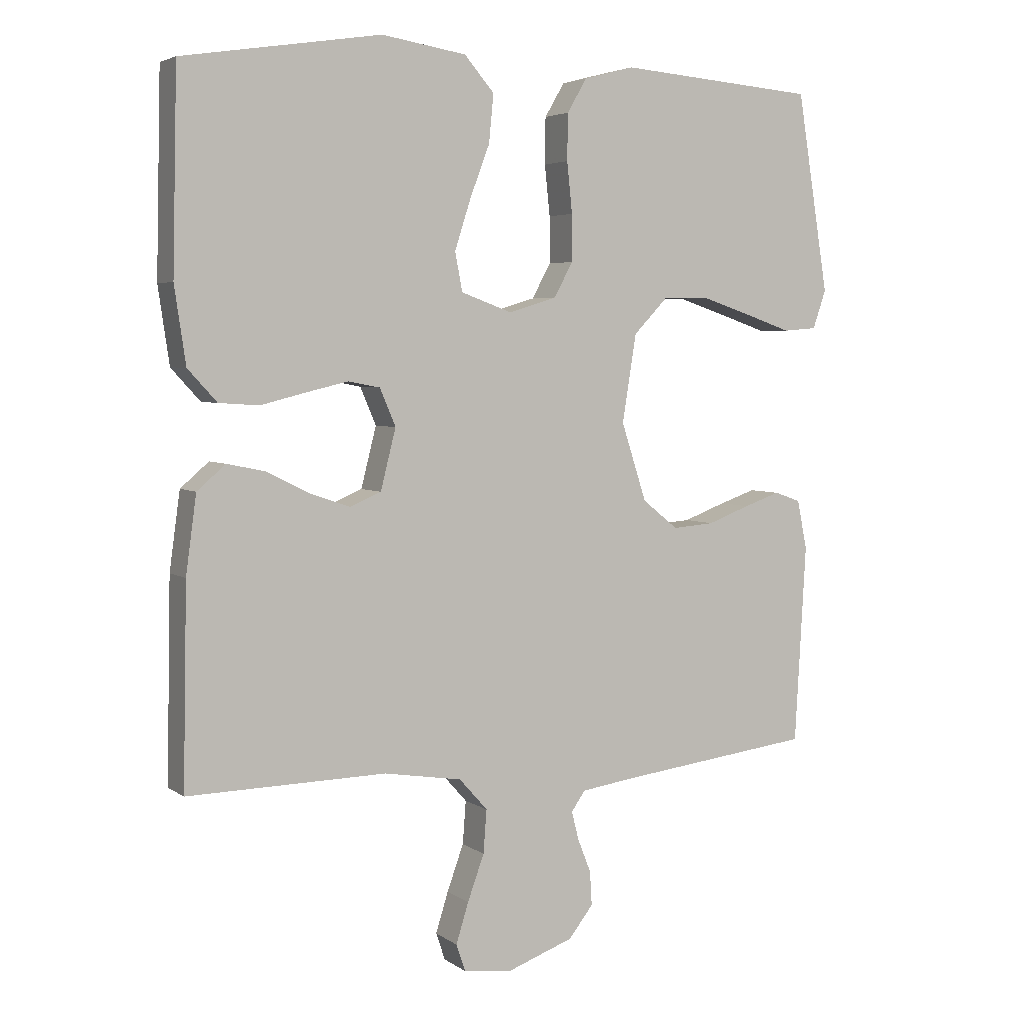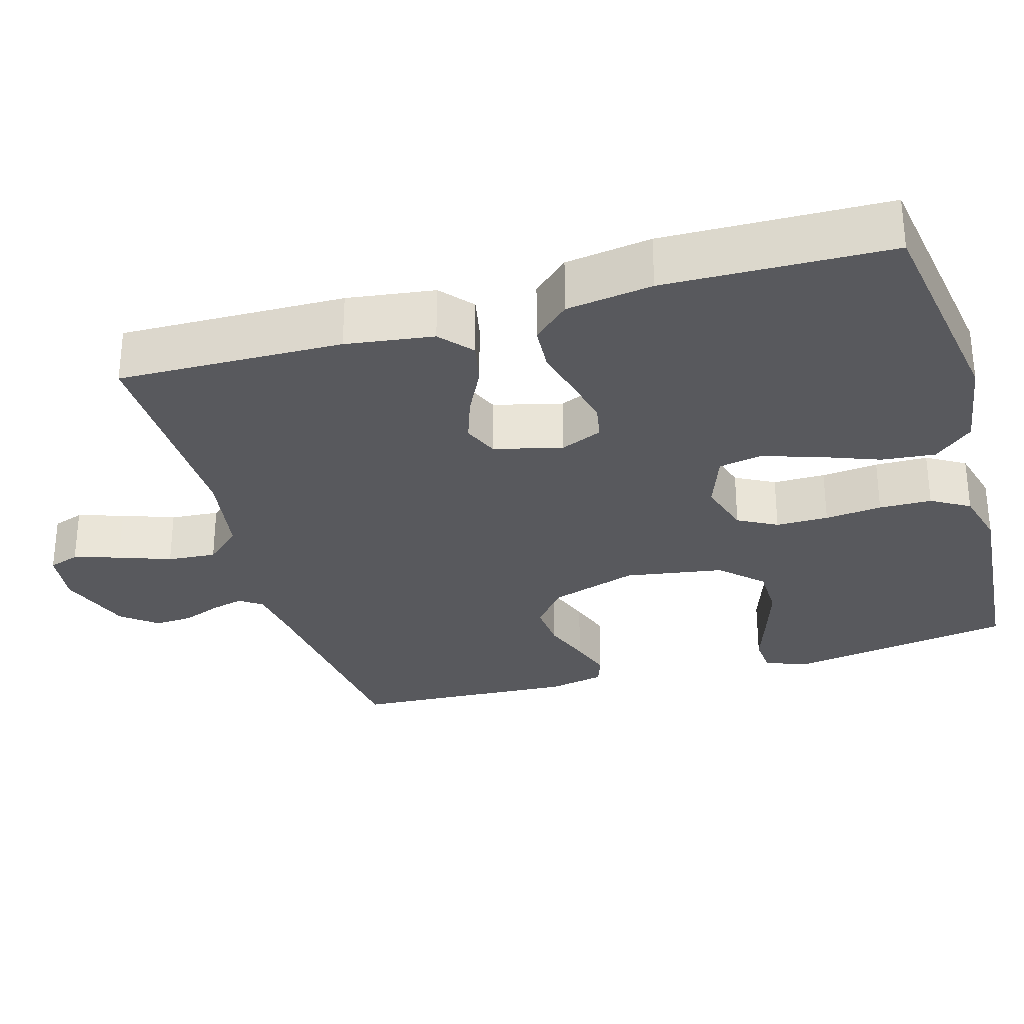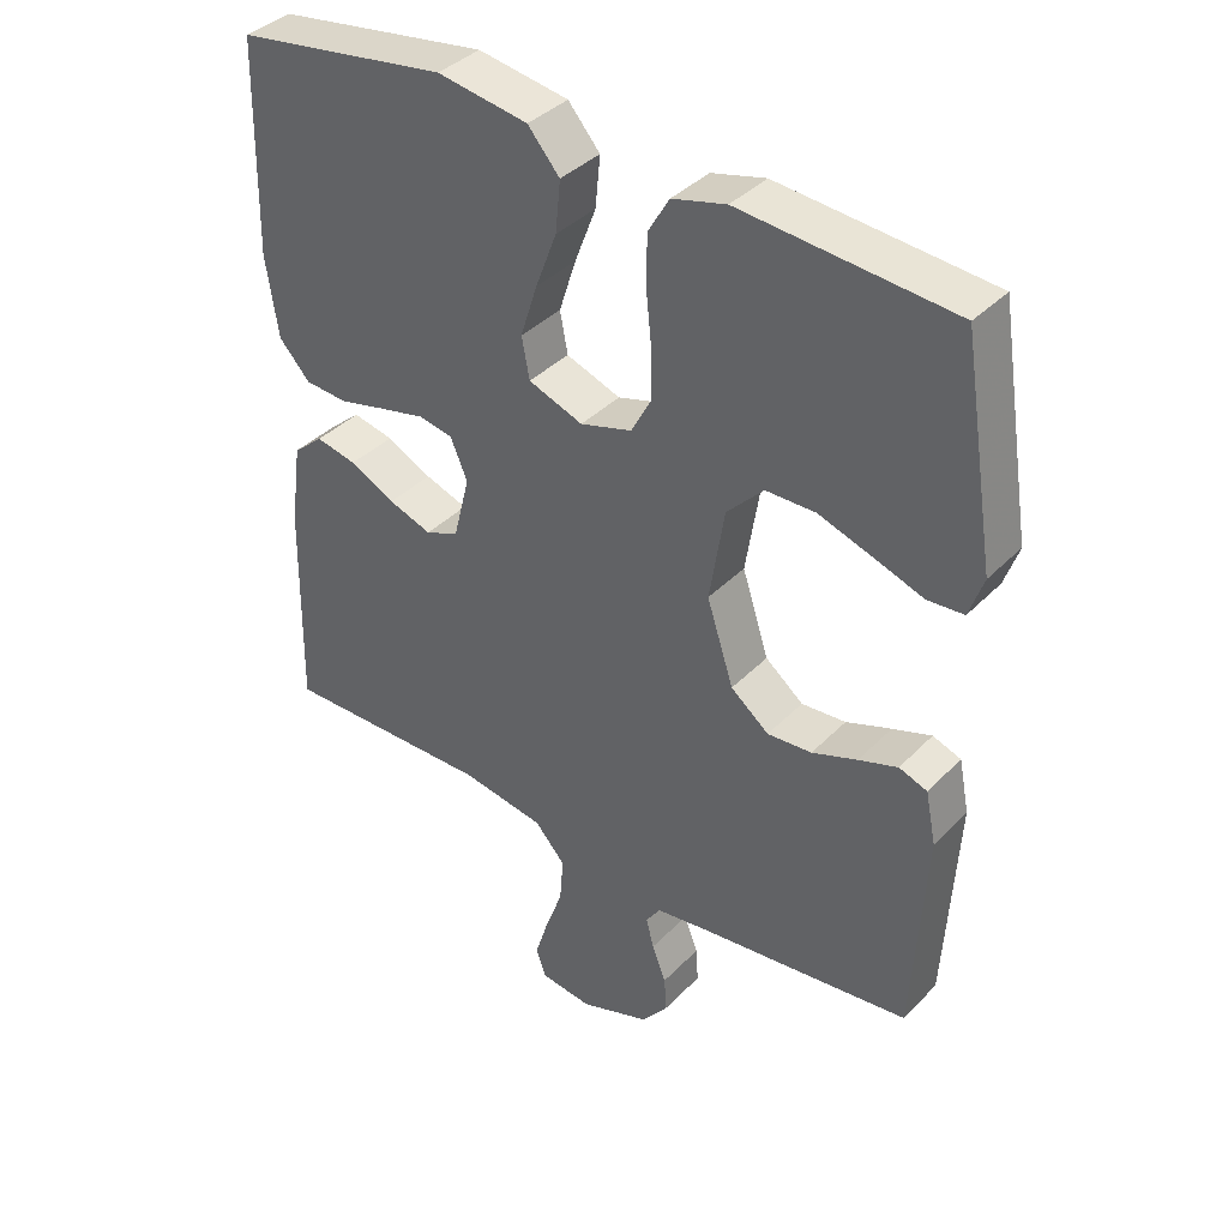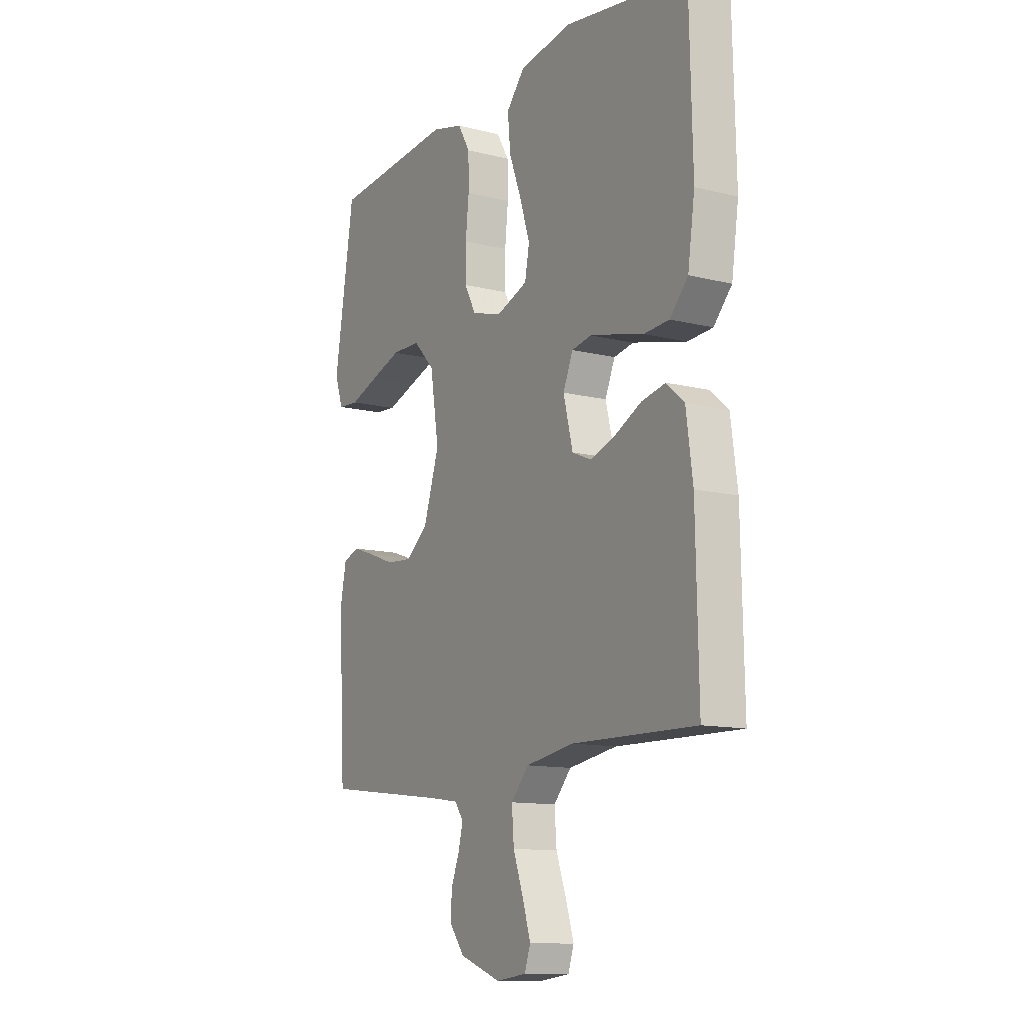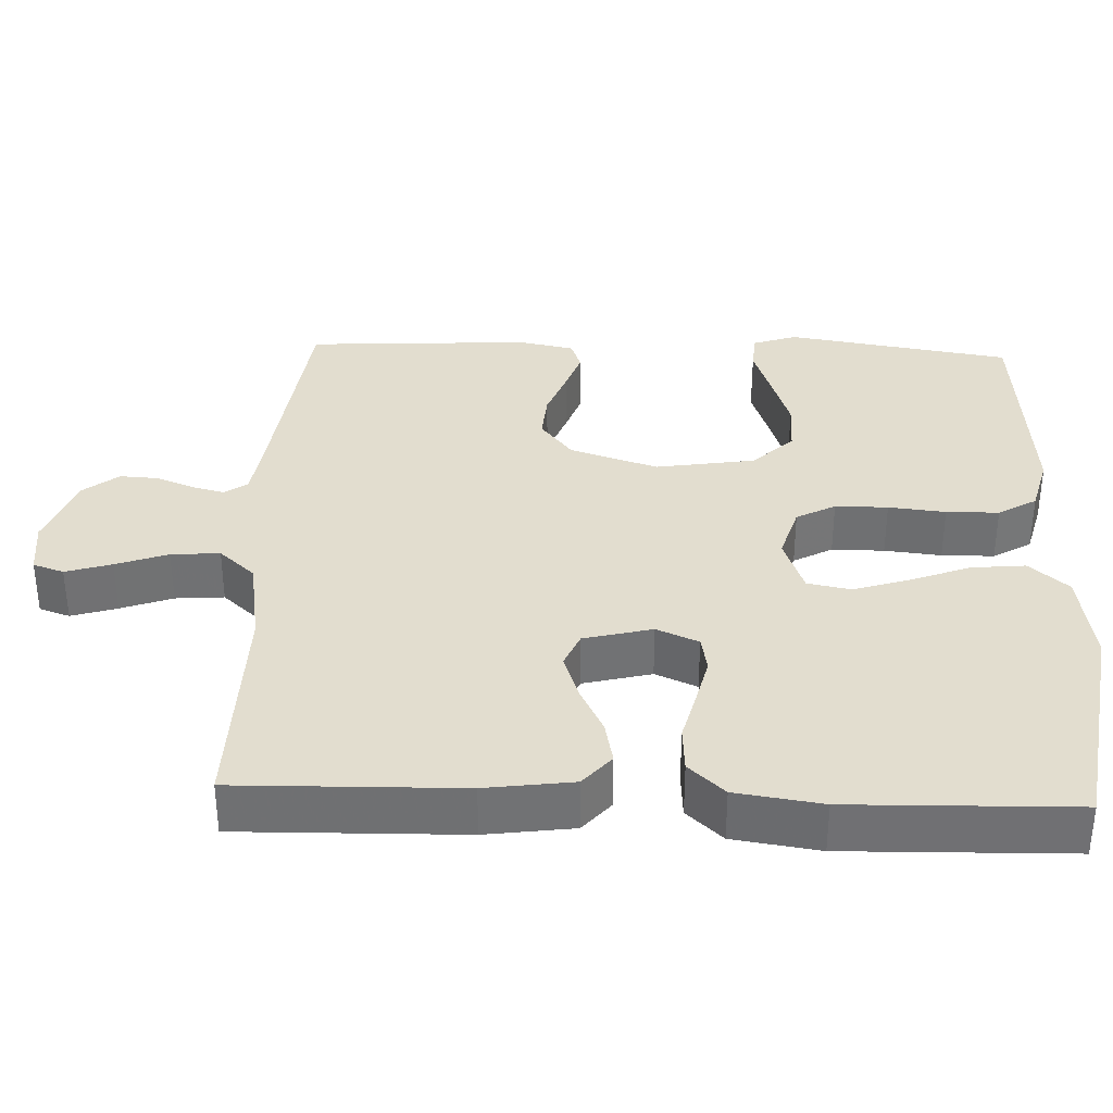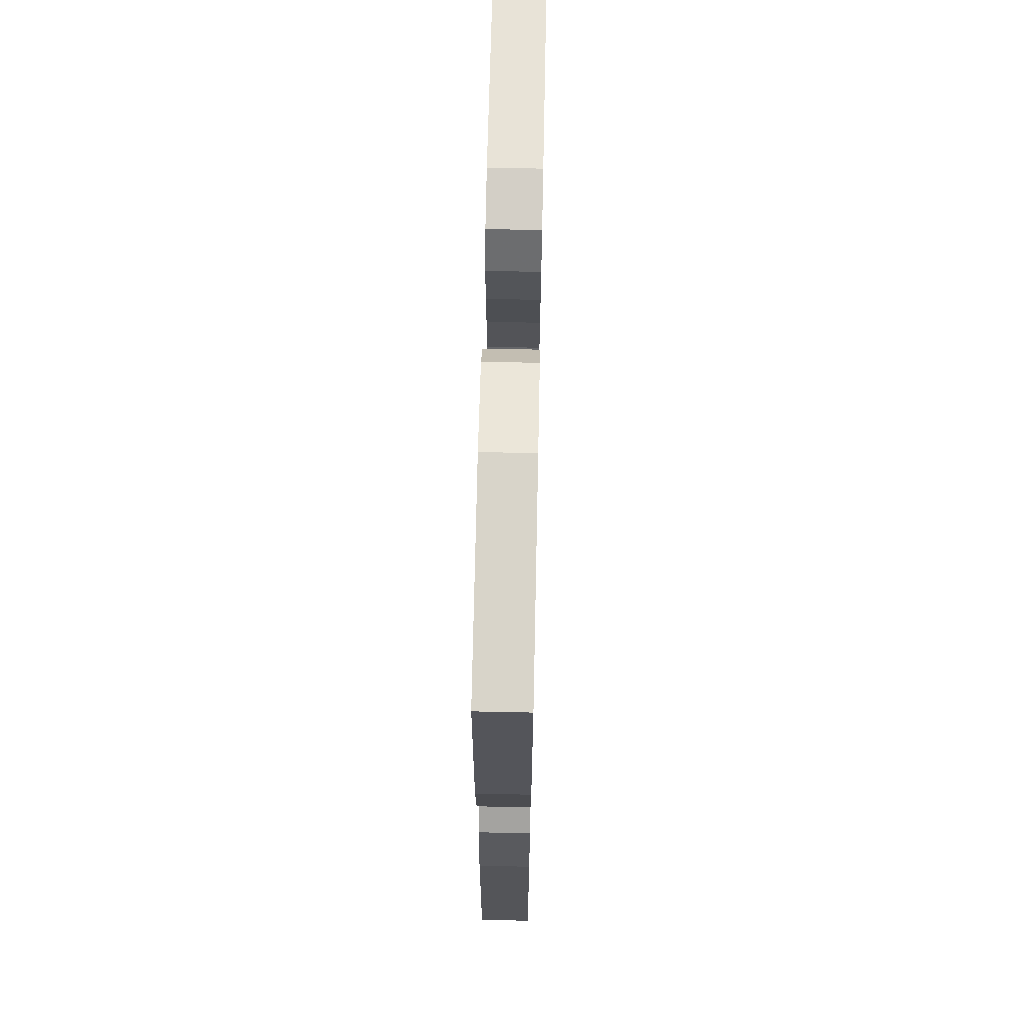
<metadata>
{"format":"obj","ext":"obj","renderer":"f3d","projection":"perspective","resolution":1024,"background":"white","views":[{"elev":4.2,"azim":-26.9,"up":"+Z"},{"elev":-30.2,"azim":-73.9,"up":"+Y"},{"elev":38.5,"azim":38.5,"up":"+Z"},{"elev":-12.2,"azim":-120.4,"up":"+Z"},{"elev":34.9,"azim":-87.8,"up":"+Y"},{"elev":66.4,"azim":-88.8,"up":"+Z"}]}
</metadata>
<code>
v -0.5 0.07 -0.5
v -0.494 0.07 -0.2
v -0.478 0.07 -0.083
v -0.435 0.07 -0.046
v -0.377 0.07 -0.058
v -0.313 0.07 -0.09
v -0.252 0.07 -0.111
v -0.205 0.07 -0.091
v -0.182 0.07 0
v -0.206 0.07 0.056
v -0.254 0.07 0.065
v -0.318 0.07 0.05
v -0.385 0.07 0.033
v -0.446 0.07 0.037
v -0.49 0.07 0.085
v -0.507 0.07 0.2
v -0.5 0.07 0.5
v -0.2 0.07 0.547
v -0.072 0.07 0.527
v -0.027 0.07 0.475
v -0.034 0.07 0.403
v -0.064 0.07 0.324
v -0.088 0.07 0.249
v -0.077 0.07 0.191
v 0 0.07 0.163
v 0.073 0.07 0.185
v 0.101 0.07 0.237
v 0.101 0.07 0.307
v 0.093 0.07 0.383
v 0.094 0.07 0.453
v 0.124 0.07 0.504
v 0.2 0.07 0.524
v 0.5 0.07 0.5
v 0.548 0.07 0.2
v 0.528 0.07 0.142
v 0.477 0.07 0.138
v 0.407 0.07 0.162
v 0.331 0.07 0.187
v 0.261 0.07 0.186
v 0.209 0.07 0.132
v 0.188 0.07 0
v 0.226 0.07 -0.117
v 0.28 0.07 -0.16
v 0.343 0.07 -0.155
v 0.407 0.07 -0.131
v 0.462 0.07 -0.112
v 0.502 0.07 -0.126
v 0.517 0.07 -0.2
v 0.5 0.07 -0.5
v 0.2 0.07 -0.537
v 0.124 0.07 -0.548
v 0.103 0.07 -0.578
v 0.114 0.07 -0.621
v 0.134 0.07 -0.672
v 0.137 0.07 -0.723
v 0.1 0.07 -0.77
v 0 0.07 -0.806
v -0.074 0.07 -0.797
v -0.088 0.07 -0.756
v -0.069 0.07 -0.695
v -0.044 0.07 -0.626
v -0.039 0.07 -0.561
v -0.082 0.07 -0.513
v -0.2 0.07 -0.494
v -0.5 0 -0.5
v -0.494 0 -0.2
v -0.478 0 -0.083
v -0.435 0 -0.046
v -0.377 0 -0.058
v -0.313 0 -0.09
v -0.252 0 -0.111
v -0.205 0 -0.091
v -0.182 0 0
v -0.206 0 0.056
v -0.254 0 0.065
v -0.318 0 0.05
v -0.385 0 0.033
v -0.446 0 0.037
v -0.49 0 0.085
v -0.507 0 0.2
v -0.5 0 0.5
v -0.2 0 0.547
v -0.072 0 0.527
v -0.027 0 0.475
v -0.034 0 0.403
v -0.064 0 0.324
v -0.088 0 0.249
v -0.077 0 0.191
v 0 0 0.163
v 0.073 0 0.185
v 0.101 0 0.237
v 0.101 0 0.307
v 0.093 0 0.383
v 0.094 0 0.453
v 0.124 0 0.504
v 0.2 0 0.524
v 0.5 0 0.5
v 0.548 0 0.2
v 0.528 0 0.142
v 0.477 0 0.138
v 0.407 0 0.162
v 0.331 0 0.187
v 0.261 0 0.186
v 0.209 0 0.132
v 0.188 0 0
v 0.226 0 -0.117
v 0.28 0 -0.16
v 0.343 0 -0.155
v 0.407 0 -0.131
v 0.462 0 -0.112
v 0.502 0 -0.126
v 0.517 0 -0.2
v 0.5 0 -0.5
v 0.2 0 -0.537
v 0.124 0 -0.548
v 0.103 0 -0.578
v 0.114 0 -0.621
v 0.134 0 -0.672
v 0.137 0 -0.723
v 0.1 0 -0.77
v 0 0 -0.806
v -0.074 0 -0.797
v -0.088 0 -0.756
v -0.069 0 -0.695
v -0.044 0 -0.626
v -0.039 0 -0.561
v -0.082 0 -0.513
v -0.2 0 -0.494
f 59 60 61
f 58 59 61
f 57 58 61
f 56 57 61
f 55 56 61
f 54 55 61
f 53 54 61
f 52 53 61 62
f 51 52 62 63
f 48 49 50
f 47 48 50
f 46 47 50
f 45 46 50
f 44 45 50
f 50 51 63
f 44 50 63
f 43 44 63
f 35 36 37
f 34 35 37
f 33 34 37
f 32 33 37
f 31 32 37
f 30 31 37
f 29 30 37
f 28 29 37
f 28 37 38
f 27 28 38 39
f 20 21 22
f 19 20 22
f 18 19 22
f 17 18 22
f 16 17 22
f 15 16 22
f 14 15 22
f 13 14 22
f 12 13 22
f 11 12 22 23
f 10 11 23 24
f 4 5 6
f 3 4 6
f 2 3 6
f 1 2 6
f 64 1 6
f 64 6 7
f 64 7 8
f 63 64 8
f 43 63 8
f 42 43 8
f 41 42 8 9
f 40 41 9 10
f 26 27 39 40
f 25 26 40 10
f 10 24 25
f 125 124 123
f 125 123 122
f 125 122 121
f 125 121 120
f 125 120 119
f 125 119 118
f 125 118 117
f 126 125 117 116
f 127 126 116 115
f 114 113 112
f 114 112 111
f 114 111 110
f 114 110 109
f 114 109 108
f 127 115 114
f 127 114 108
f 127 108 107
f 101 100 99
f 101 99 98
f 101 98 97
f 101 97 96
f 101 96 95
f 101 95 94
f 101 94 93
f 101 93 92
f 102 101 92
f 103 102 92 91
f 86 85 84
f 86 84 83
f 86 83 82
f 86 82 81
f 86 81 80
f 86 80 79
f 86 79 78
f 86 78 77
f 86 77 76
f 87 86 76 75
f 88 87 75 74
f 70 69 68
f 70 68 67
f 70 67 66
f 70 66 65
f 70 65 128
f 71 70 128
f 72 71 128
f 72 128 127
f 72 127 107
f 72 107 106
f 73 72 106 105
f 74 73 105 104
f 104 103 91 90
f 74 104 90 89
f 89 88 74
f 1 65 66 2
f 2 66 67 3
f 3 67 68 4
f 4 68 69 5
f 5 69 70 6
f 6 70 71 7
f 7 71 72 8
f 8 72 73 9
f 9 73 74 10
f 10 74 75 11
f 11 75 76 12
f 12 76 77 13
f 13 77 78 14
f 14 78 79 15
f 15 79 80 16
f 16 80 81 17
f 17 81 82 18
f 18 82 83 19
f 19 83 84 20
f 20 84 85 21
f 21 85 86 22
f 22 86 87 23
f 23 87 88 24
f 24 88 89 25
f 25 89 90 26
f 26 90 91 27
f 27 91 92 28
f 28 92 93 29
f 29 93 94 30
f 30 94 95 31
f 31 95 96 32
f 32 96 97 33
f 33 97 98 34
f 34 98 99 35
f 35 99 100 36
f 36 100 101 37
f 37 101 102 38
f 38 102 103 39
f 39 103 104 40
f 40 104 105 41
f 41 105 106 42
f 42 106 107 43
f 43 107 108 44
f 44 108 109 45
f 45 109 110 46
f 46 110 111 47
f 47 111 112 48
f 48 112 113 49
f 49 113 114 50
f 50 114 115 51
f 51 115 116 52
f 52 116 117 53
f 53 117 118 54
f 54 118 119 55
f 55 119 120 56
f 56 120 121 57
f 57 121 122 58
f 58 122 123 59
f 59 123 124 60
f 60 124 125 61
f 61 125 126 62
f 62 126 127 63
f 63 127 128 64
f 64 128 65 1

</code>
